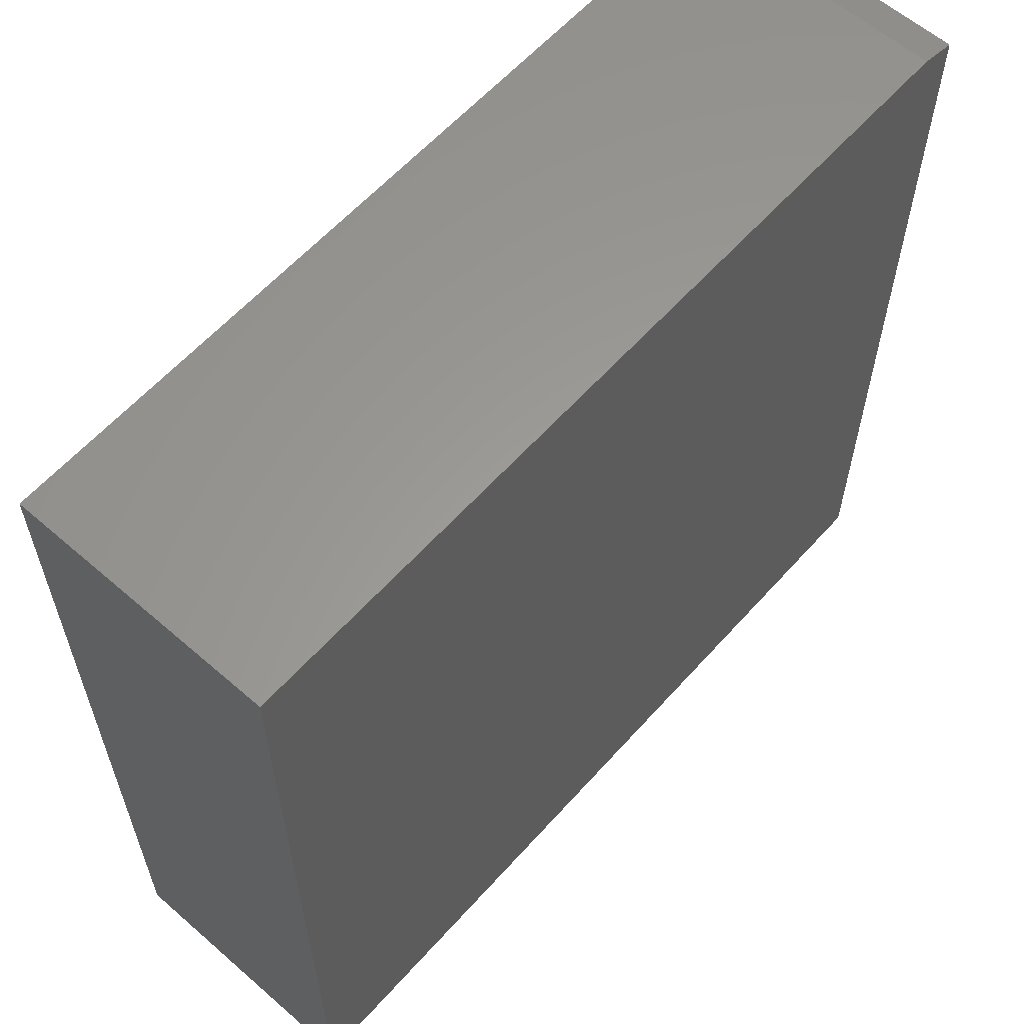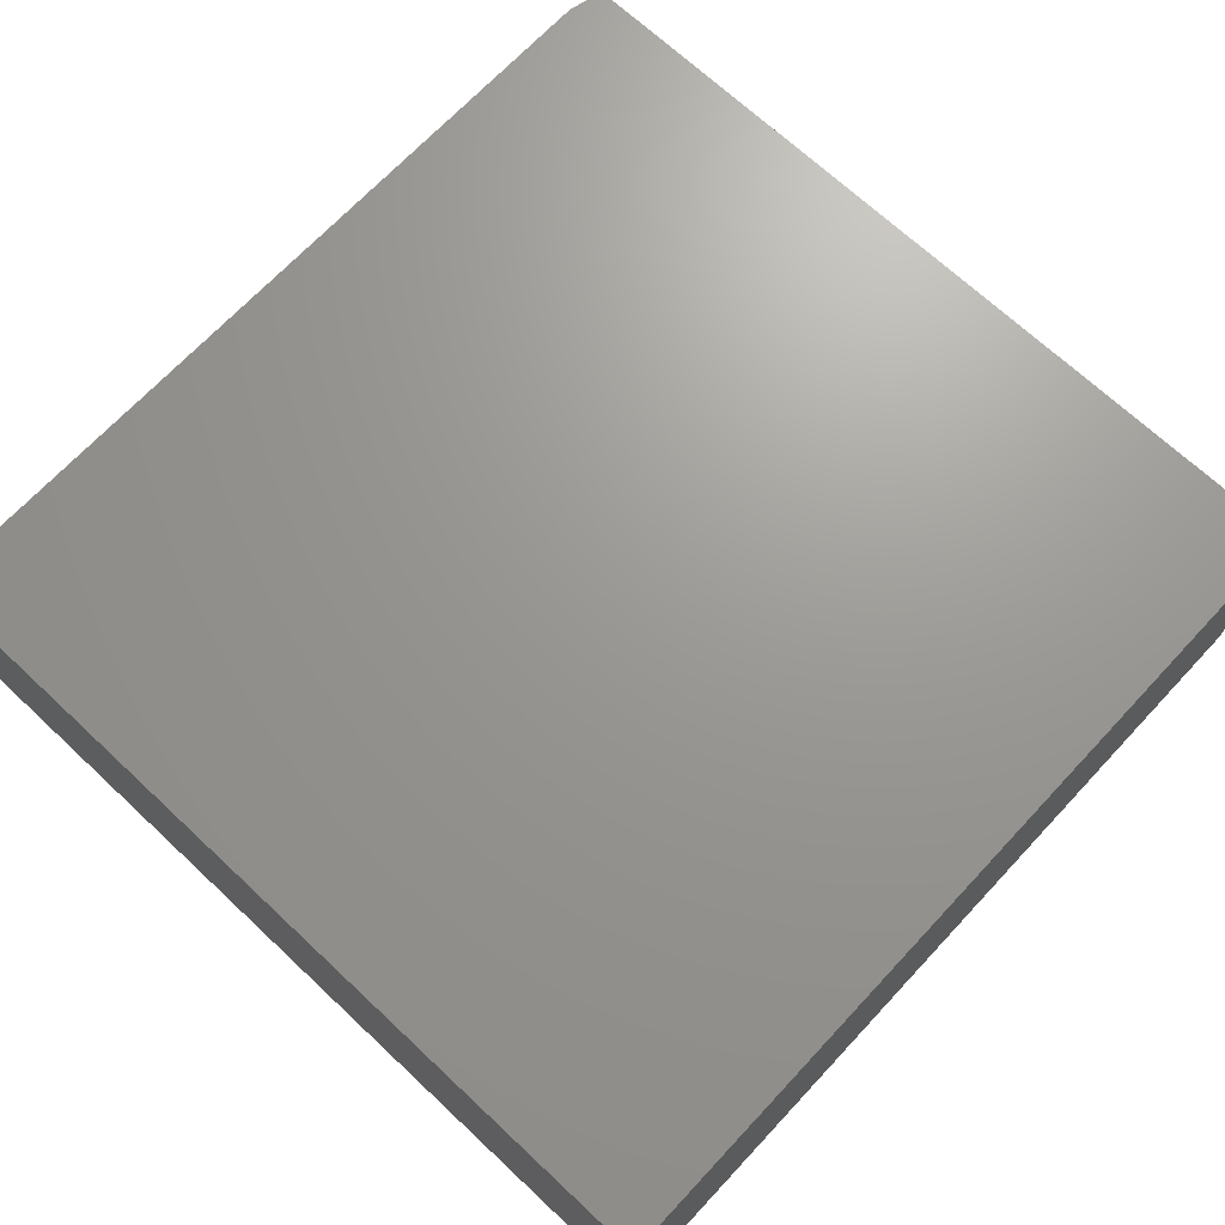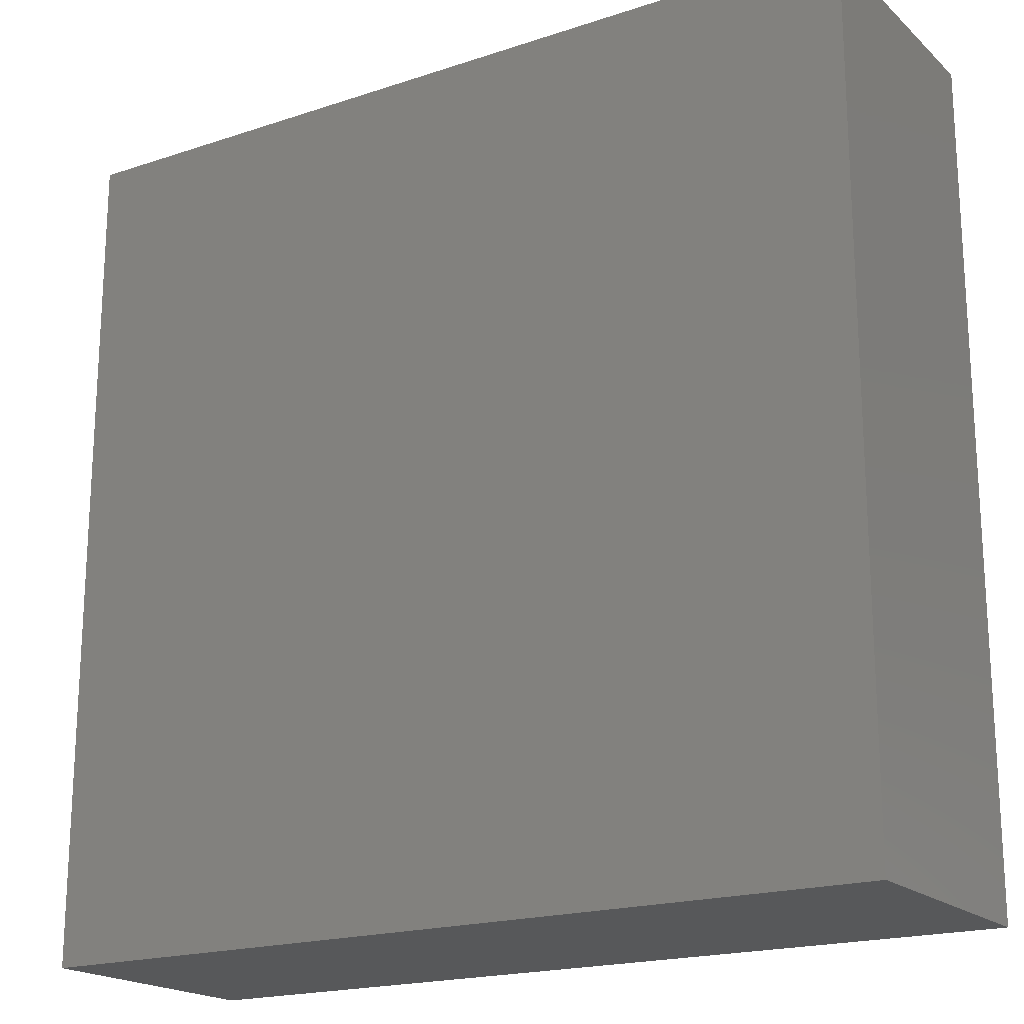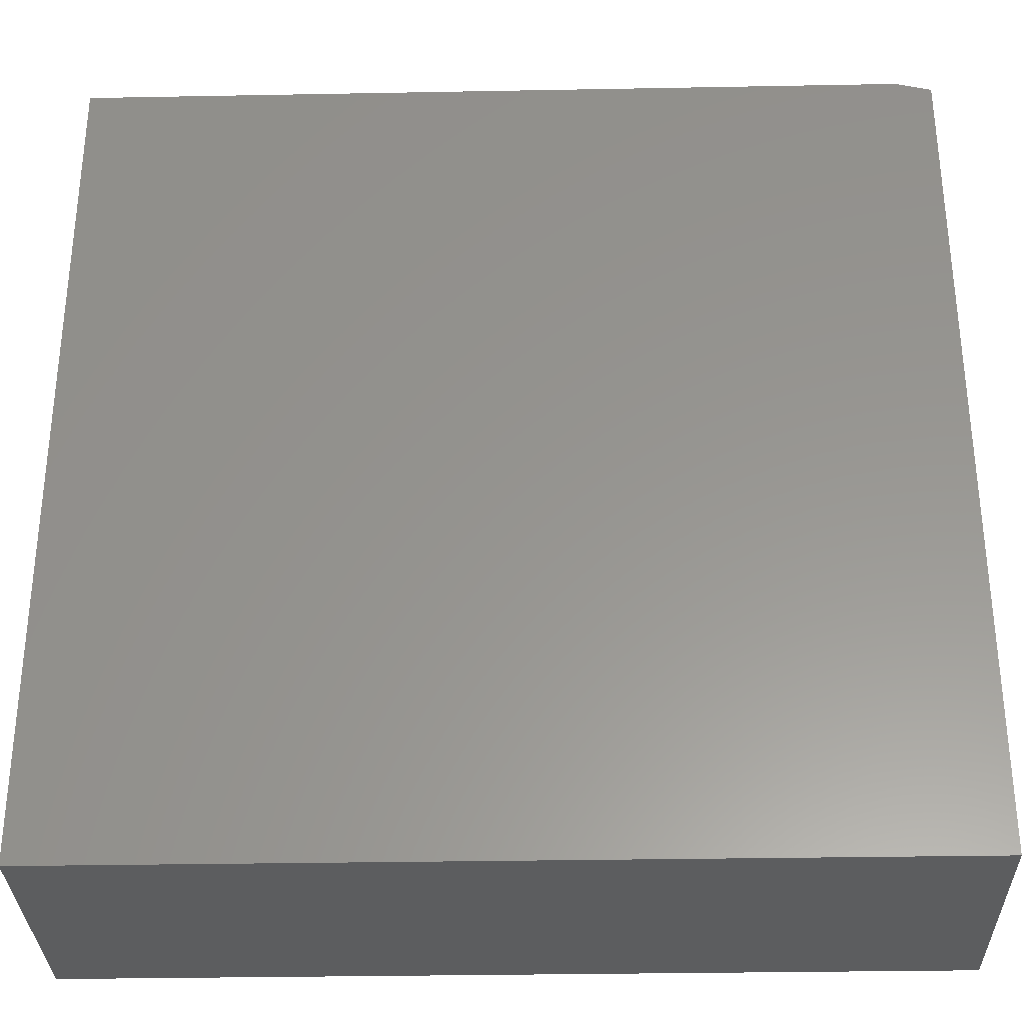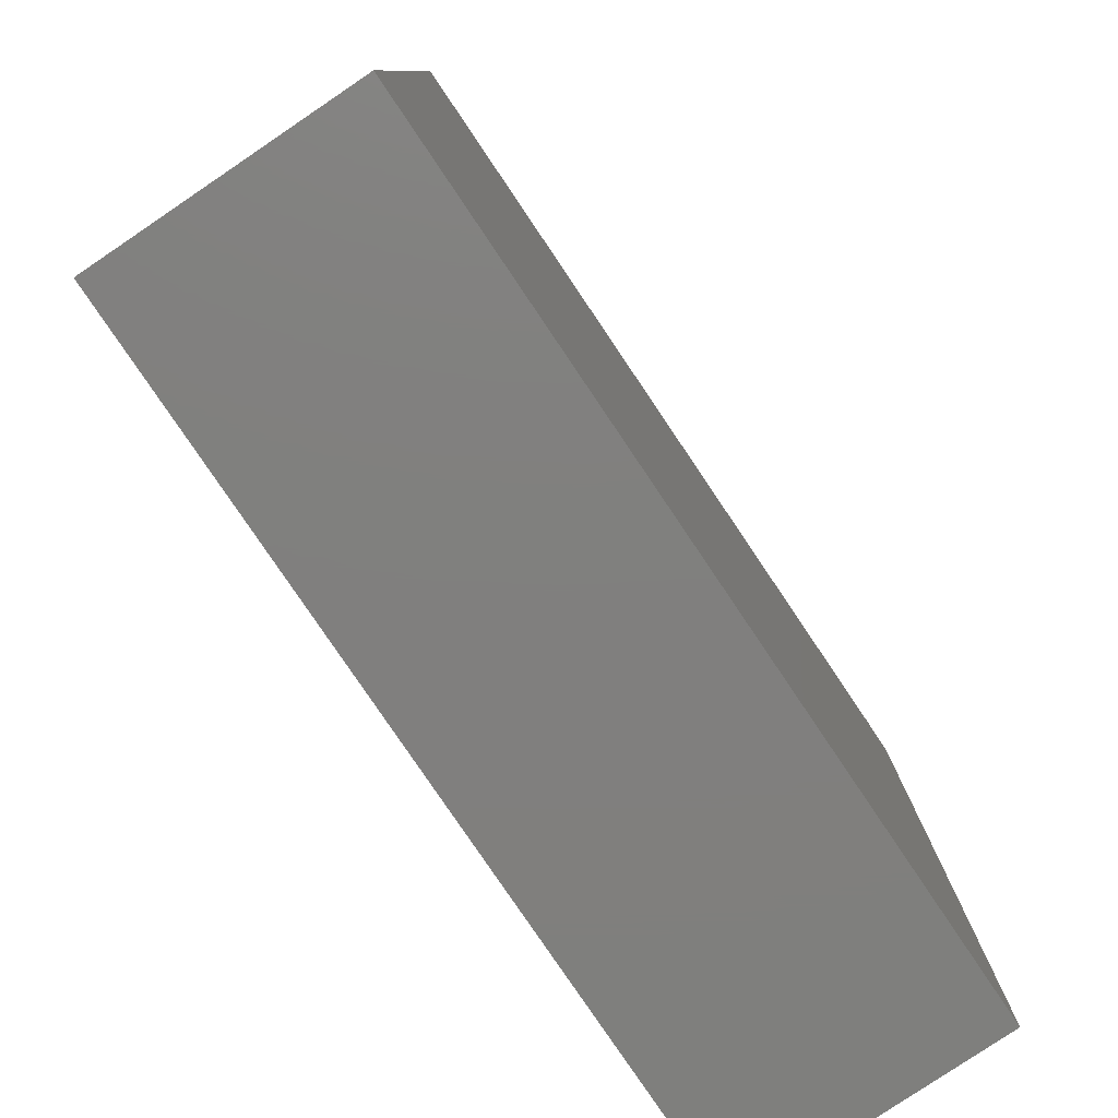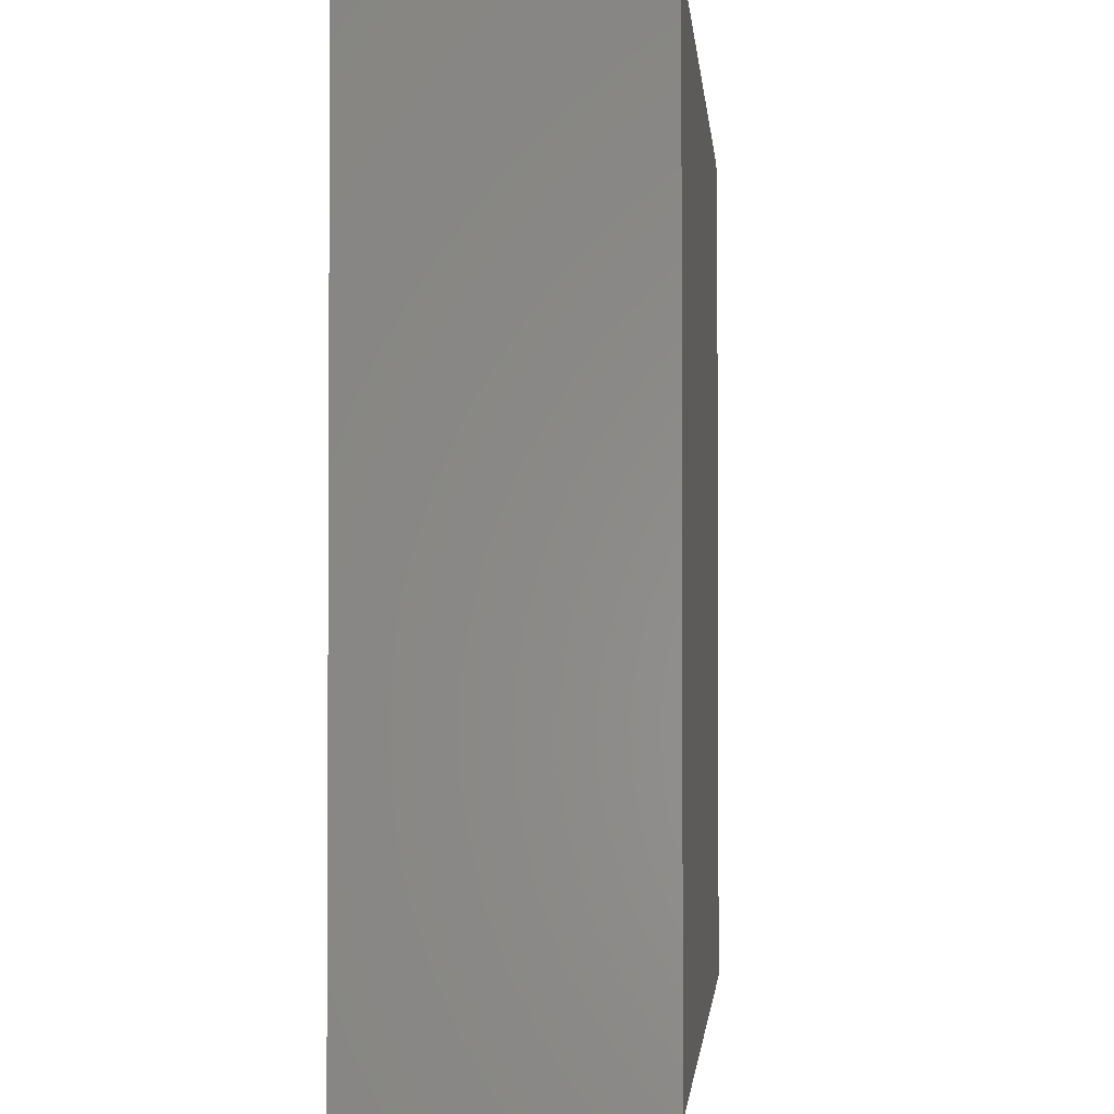
<metadata>
{"format":"stl","ext":"stl","renderer":"f3d","projection":"perspective","resolution":1024,"background":"white","views":[{"elev":60.4,"azim":-48.4,"up":"+Y"},{"elev":69.6,"azim":-46.9,"up":"+Z"},{"elev":-19.2,"azim":32.0,"up":"+Y"},{"elev":-31.7,"azim":1.5,"up":"+Y"},{"elev":-79.7,"azim":-56.0,"up":"+Y"},{"elev":-1.9,"azim":-84.8,"up":"+Y"}]}
</metadata>
<code>
# stl→obj: 10 verts, 16 faces
v -0.375 0 -0.1172
v -0.375 1.284e-17 0.1141
v 0.3516 4.033e-17 -0.1172
v 0.3516 5.317e-17 0.1141
v -0.375 -0.75 0.1141
v 0.3828 -0.75 0.1141
v 0.3828 -0.007812 0.1141
v 0.3828 -0.007812 -0.1172
v 0.3828 -0.75 -0.1172
v -0.375 -0.75 -0.1172
f 1 2 3
f 3 2 4
f 2 5 4
f 4 5 6
f 4 6 7
f 8 7 9
f 9 7 6
f 10 1 9
f 9 1 3
f 9 3 8
f 8 3 7
f 7 3 4
f 10 9 5
f 5 9 6
f 2 1 5
f 5 1 10

</code>
